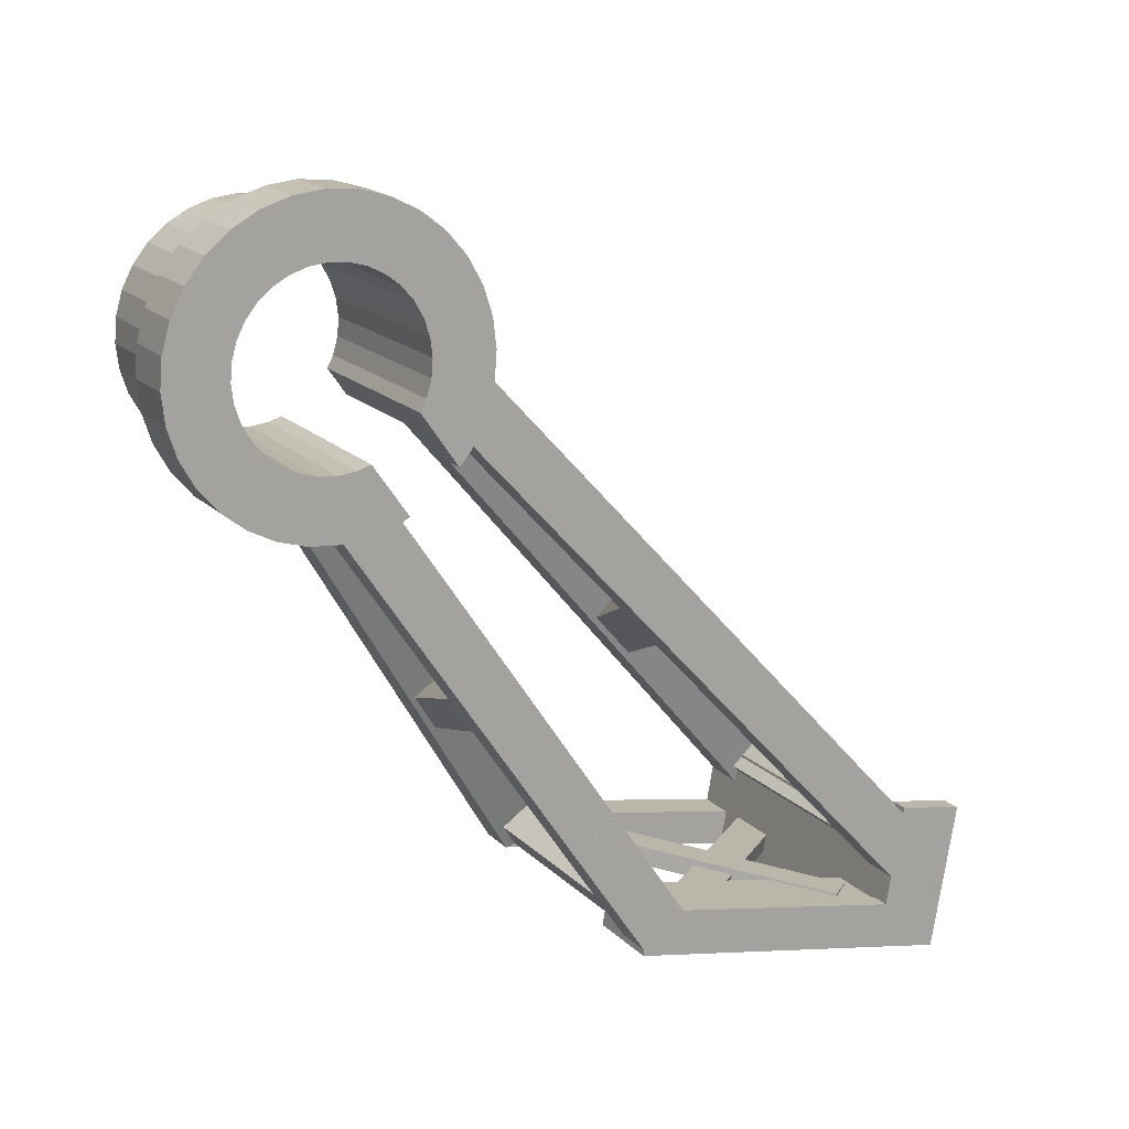
<metadata>
{"format":"obj","ext":"obj","renderer":"f3d","projection":"perspective","resolution":1024,"background":"white","views":[{"elev":-77.4,"azim":172.7,"up":"+Z"}]}
</metadata>
<code>
g group_2_30377
v -71.24 12.34 455.4
v -71.62 12.33 455.3
v -71.56 10.08 455.3
v -71.17 10.09 455.4
v -70.99 20.57 457.6
v -70.79 20.57 457.4
v -85.47 20.57 429.9
v -85.69 20.57 430.1
v -70.76 20.23 457.4
v -85.46 20.23 429.9
v -87.3 22.88 430.9
v -72.61 22.88 458.4
v -69.87 18.96 457
v -84.56 18.96 429.5
v -58.32 49.85 415.4
v -86.79 24.87 427.8
v -90.49 20.39 432.6
v -74.92 20.4 460.7
v -90.06 20.4 432.4
v -85.4 18.21 429.9
v -70.57 18.21 457.7
v -82.91 12.83 434.2
v -79.45 12.96 432.4
v -83.06 12.87 431.3
v -81.61 12.99 426.5
v -73.22 13.19 429
v -56.84 13.8 420.3
v -59.18 13.8 415.9
v -59.56 13.79 416.1
v -60.76 13.79 413.9
v -86.44 12.83 427.6
v -83.07 13.12 431.3
v -79.39 10.96 432.3
v -70.26 11.18 435.1
v -70.31 12.68 435.1
v -65.52 12.8 436.6
v -29.92 75.88 400.3
v -49.21 60.37 404.9
v -52.86 53.65 412.5
v -50.86 50.78 411.5
v -50.12 49.73 411.1
v -55.11 45.26 413.7
v -57 47.96 414.7
v -57.85 49.17 415.2
v -85.35 16.69 429.9
v -74.01 27.08 423.8
v -28.52 68.75 399.5
v -29.5 72.03 400
v -29.93 75.68 400.3
v -21.9 78.82 407.5
v -49.24 43.85 435.9
v -50.55 45.73 436.6
v -50.79 46.07 436.7
v -48.05 42.15 435.2
v -35.05 34.54 403
v -55.36 9.311 413.9
v -47.81 21.63 404.1
v -52.03 26.1 406.4
v -61.72 14.05 411.5
v -60.55 14.05 413.7
v -52.02 26.1 406.4
v -47.82 21.63 404.1
v -43.31 15.23 442.8
v -54.41 13.89 419
v -56.74 13.89 414.6
v -58 15.23 415.3
v -41.23 19.28 439.8
v -44.91 13.01 445.1
v -42.62 13.01 449.3
v -44.94 12.6 444.9
v -45.14 12.81 445
v -46.02 14.06 440
v -47.76 14.06 436.8
v -46.56 12.6 441.9
v -73.1 30.09 417.6
v -73.1 30.09 417.6
v -87.73 16.69 425.4
v -76.68 35.21 419.5
v -87.97 24.87 425.6
v -76.68 35.21 419.5
v -55.63 41.08 441
v -52.9 37.16 439.5
v -45.63 55.25 403
v -56.01 41.52 441.7
v -54.97 41.6 440.9
v -53.13 38.96 439.9
v -12.29 63.22 408.9
v -42.59 13.01 449.4
v -87.99 25.57 425.6
v -86.81 25.57 427.8
v -93.93 25.31 431.6
v -93.78 20.31 431.5
v -91.68 20.39 430.4
v -20.56 71.26 407.9
v -18.13 71.25 412.4
v -70.43 16.71 457.8
v -52.23 37.68 439.4
v -70.47 17.13 457.8
v -87.62 13.08 425.4
v -86.45 13.08 427.6
v -29.97 43.81 394.6
v -18.67 57.86 388.5
v -16.29 57.86 393
v -29.96 43.81 394.6
v -68.01 16.7 462.4
v -72.76 20.39 465.5
v -68.38 20.57 461.9
v -18.35 71.9 412.5
v -45.64 55.25 402.9
v -30.9 68.75 395.1
v -29.75 66.42 394.5
v -26.21 66.42 401.1
v -27.3 68.55 401.7
v -30.84 68.55 395
v -28.34 72.03 402.2
v -9.563 61.39 400.5
v -13.03 61.39 394
v -12.84 61.2 393.9
v -9.377 61.2 400.4
v -13.08 62.26 403.2
v -10.78 61.49 401.5
v -27.23 32.27 424.1
v -8.942 61.34 400
v -9.27 61.37 400.3
v -0.1671 63.48 387.2
v -2.603 61.06 388.5
v -6.137 61.06 381.8
v -3.701 63.48 380.5
v -5.411 59.22 390
v -8.945 59.22 383.3
v -8.481 58.04 391.6
v -12.01 58.04 385
v -11.69 57.55 393.3
v -15.23 57.55 386.7
v -34.17 48.28 396.8
v -22.09 60.35 396.1
v -24.46 60.35 391.6
v -34.17 48.28 396.8
v -95.11 25.31 429.4
v -81.62 13.23 426.5
v -14.93 57.79 395
v -18.46 57.79 388.4
v -18.06 58.75 396.7
v -19.22 58.75 394.6
v -20.97 60.37 398.3
v -24.5 60.37 391.7
v 3.24 69.69 385.3
v 1.807 66.4 386.1
v -1.727 66.4 379.5
v -0.2944 69.69 378.7
v 7.244 68.38 403
v -1.002 68.38 387.6
v 0.1434 71.01 387
v 8.39 71.01 402.4
v 5.666 66.04 403.9
v -2.58 66.04 388.5
v 3.715 64.1 404.9
v -4.532 64.1 389.5
v 1.469 62.63 406.1
v -6.777 62.63 390.7
v -0.9851 61.69 407.4
v -9.231 61.69 392
v -3.557 61.3 408.8
v -11.8 61.3 393.4
v -9.738 57.38 408.4
v -10.66 62.26 407.8
v -12.7 61.37 393.9
v -8.36 61.49 406.1
v -6.796 61.36 404.8
v -6.516 61.34 404.5
v -38.79 8.598 447.5
v -41.14 8.598 443.1
v -41.14 8.636 443.1
v -38.79 8.636 447.5
v -39.4 13.15 446.7
v -38.92 13.15 447.5
v -40.83 8.6 443.6
v -38.75 8.6 447.5
v -41.11 8.6 443
v -41.12 8.6 443
v -41.17 8.6 442.9
v -41.72 9.181 443.2
v -53.07 11.05 418.3
v -40.09 11.81 441.1
v -54.62 9.181 419.1
v -42.52 10.1 443.8
v -46.2 11.79 440.8
v -48.48 11.79 436.5
v -21.65 60.96 398.6
v -25.18 60.96 392
v -6.611 61.34 404.4
v -14.39 61.49 394.8
v -6.147 61.49 410.2
v -16.9 62.26 396.1
v -8.651 62.26 411.5
v -19.39 63.7 397.4
v -14.71 63.22 404.3
v -14.51 63.22 404.7
v -19.22 63.55 397.3
v -10.98 63.55 412.8
v -14.31 62.98 404.1
v -11.14 63.7 412.9
v -23.86 69.26 399.8
v -16.04 70.1 415.5
v -24.29 70.1 400
v -15.62 69.26 415.3
v -5.607 65.19 409.9
v -17.39 65.19 387.9
v -19.27 65.76 388.9
v -7.488 65.76 410.9
v 0.1062 66.04 406.9
v -11.67 66.04 384.8
v -13.52 65.33 385.8
v -1.738 65.33 407.8
v 1.791 67.15 406
v -9.99 67.15 383.9
v 3.255 68.6 405.2
v -8.525 68.6 383.1
v 4.44 70.35 404.5
v -7.34 70.35 382.5
v -20.6 66.5 389.6
v -8.824 66.5 411.6
v -3.666 65.04 408.9
v -15.45 65.04 386.8
v 5.3 72.33 404.1
v -6.48 72.33 382
v -24.98 72.19 391.9
v -49.63 12.6 436.2
v -57.73 9.311 409.4
v -40.98 8.608 442.8
v -55.41 11.05 413.9
v -54.78 11.81 413.5
v -69.8 7.83 458.4
v -69.93 12.08 458.4
v -45.07 12.81 445.2
v -76.91 7.262 462.2
v -76.92 7.564 462.2
v -61.24 10.89 422.6
v -74.62 10.08 449.5
v -67.47 10.65 426
v -53.11 12.52 418.3
v -55.45 12.52 413.9
v -40.94 8.61 442.7
v -30.74 29.43 427.9
v -57.83 12.6 420.8
v -65.48 11.3 436.5
v -64.03 11.41 431.8
v -61.3 13.13 422.7
v -64.07 12.91 431.8
v -68.81 11.3 430.3
v -46.65 11.75 442.3
v -73.16 11.19 429
v -21.48 79.14 407.5
v -28.63 33.75 424.9
v -30.17 35.38 425.7
v -30.45 35.68 425.8
v -32.22 38.95 401.5
v -33.09 39.86 402
v -35.44 42.36 403.2
v -41.06 36.77 406.2
v -42.47 13.02 449.3
v -37.7 37.35 404.4
v -35.48 35 403.2
v -30.15 27.86 427.4
v -38.7 38.42 405
v -33.37 31.28 429.1
v -32.91 31.74 429.1
v -29.69 28.32 427.4
v -49.22 60.37 404.9
v -72.9 20.39 465.6
v -19.19 79.14 411.8
v -72.94 20.39 465.5
v -32.29 75.88 395.8
v -28.77 75.68 402.4
v 4.29 76.91 384.8
v 4.079 73.24 384.9
v 0.5445 73.24 378.3
v 0.7556 76.91 378.2
v 9.062 73.85 402.1
v 0.8154 73.85 386.6
v 0.9838 76.79 386.5
v 9.23 76.79 402
v 5.803 74.46 403.8
v -5.977 74.46 381.8
v 5.929 76.67 403.7
v -5.852 76.67 381.7
v -25.12 72.88 400.5
v -21.11 72.88 408
v -18.69 72.88 412.5
v -16.88 72.88 415.9
v -19.2 75.8 412.4
v -19.25 78.74 411.9
v -17.22 75.8 416.1
v -25.44 73.74 392.2
v -13.66 73.74 414.2
v -13.2 72.19 414
v -2.333 87.22 379.8
v -0.7112 84.04 378.9
v 0.332 80.56 378.4
v -6.105 78.85 381.8
v -6.73 80.94 382.2
v -7.704 82.85 382.7
v -8.988 84.51 383.4
v -10.53 85.86 384.2
v -12.28 86.83 385.1
v -14.16 87.4 386.1
v -16.1 87.54 387.2
v -18.03 87.26 388.2
v -19.87 86.55 389.2
v -21.56 85.44 390.1
v -23.02 83.99 390.9
v -24.21 82.24 391.5
v -25.07 80.26 392
v -25.57 78.12 392.2
v -25.7 75.92 392.3
v -32.09 79.34 395.7
v -31.25 82.9 395.3
v -29.82 86.19 394.5
v -27.85 89.11 393.4
v -25.41 91.53 392.1
v -22.6 93.37 390.6
v -19.53 94.55 389
v -16.32 95.03 387.3
v -13.08 94.8 385.6
v -9.951 93.84 383.9
v -7.043 92.22 382.3
v -4.471 89.98 381
v -21.66 78.57 407.4
v -21.61 75.8 407.9
v -24.62 81.58 400.2
v -23.48 84.21 399.6
v -21.9 86.55 398.8
v -19.95 88.49 397.7
v -17.7 89.96 396.5
v -15.25 90.9 395.2
v -12.68 91.29 393.8
v -10.09 91.1 392.5
v -7.582 90.33 391.1
v -5.256 89.03 389.9
v -3.196 87.25 388.8
v -1.486 85.03 387.9
v -0.1901 82.49 387.2
v 0.6454 79.71 386.7
v 3.866 80.56 385
v 2.823 84.04 385.6
v 1.201 87.22 386.4
v -0.9374 89.98 387.6
v -3.509 92.22 388.9
v -6.417 93.84 390.5
v -9.549 94.8 392.2
v -12.78 95.03 393.9
v -16 94.55 395.6
v -19.07 93.37 397.3
v -21.88 91.53 398.8
v -24.31 89.11 400.1
v -26.29 86.19 401.1
v -27.72 82.9 401.9
v -28.56 79.34 402.3
v -25.46 75.8 400.7
v -25.29 78.74 400.6
v -6.249 87.26 410.3
v -4.32 87.54 409.2
v -2.379 87.4 408.2
v -0.4981 86.83 407.2
v 1.247 85.86 406.2
v 2.793 84.51 405.4
v 4.076 82.85 404.7
v 5.05 80.94 404.2
v 5.675 78.85 403.9
v 8.891 79.71 402.2
v 8.056 82.49 402.6
v 6.76 85.03 403.3
v 5.05 87.25 404.2
v 2.99 89.03 405.3
v 0.6643 90.33 406.6
v -1.84 91.1 407.9
v -4.429 91.29 409.3
v -7.001 90.9 410.7
v -9.456 89.96 412
v -11.7 88.49 413.2
v -13.65 86.55 414.2
v -15.23 84.21 415
v -16.38 81.58 415.7
v -17.05 78.74 416
v -13.92 75.92 414.3
v -13.79 78.12 414.3
v -13.29 80.26 414
v -12.43 82.24 413.6
v -11.24 83.99 412.9
v -9.777 85.44 412.1
v -8.093 86.55 411.2
v -21.67 78.74 407.4
v -21.61 79.15 407.3
v -46.72 14 442.3
v -74.68 12.33 449.6
v -75.33 20.38 461.1
v -74.94 20.31 466.8
v -67.82 20.57 463
v -38.56 8.608 447.3
v -67.57 12.08 462.9
v -38.34 8.617 447.1
v -38.34 8.617 447.1
v -53.15 13.94 418.3
v -55.49 13.94 413.9
v -67.54 12.9 426
v -68.86 12.8 430.3
v -82.76 7.83 434.1
v -53 8.64 418.2
v -57.71 8.64 409.4
v -57.41 8.777 420.6
v -57.4 8.475 420.6
v -60.94 8.475 414
v -60.95 8.777 414
v -40.93 8.61 442.7
v -40.77 8.617 442.6
v -40.77 8.617 442.6
v -40.76 8.617 442.6
v -40.75 8.617 442.6
v -40.7 8.617 442.7
v -40.7 8.617 442.7
v -94.58 7.262 429.1
v -74.56 7.262 466.6
v -93.4 7.262 431.3
v -93.41 7.564 431.3
f 2 3 1
f 1 3 4
f 5 6 8
f 8 6 7
f 7 6 10
f 10 6 9
f 8 11 5
f 5 11 12
f 14 10 13
f 13 10 9
f 15 16 17
f 18 12 19
f 19 12 11
f 14 13 20
f 20 13 21
f 23 24 22
f 22 24 31
f 31 24 25
f 31 25 30
f 30 25 29
f 29 25 26
f 29 26 27
f 27 28 29
f 32 24 23
f 36 23 35
f 35 23 33
f 35 33 34
f 15 37 38
f 40 47 39
f 39 47 48
f 39 48 49
f 40 41 47
f 47 41 46
f 46 41 42
f 46 42 43
f 43 44 46
f 46 44 15
f 46 15 11
f 11 15 17
f 11 17 19
f 44 39 15
f 15 39 37
f 37 39 49
f 8 7 11
f 11 7 46
f 10 14 7
f 7 14 46
f 20 45 14
f 14 45 46
f 50 51 52
f 53 50 52
f 52 40 39
f 52 39 53
f 41 40 54
f 51 54 40
f 52 51 40
f 55 56 57
f 58 59 61
f 61 59 60
f 62 58 57
f 57 58 61
f 63 64 66
f 66 64 65
f 67 68 69
f 60 29 61
f 70 71 63
f 72 63 73
f 73 63 66
f 72 74 63
f 75 76 77
f 46 77 76
f 78 79 80
f 80 79 16
f 80 76 78
f 78 76 75
f 44 43 81
f 82 81 43
f 38 83 80
f 80 83 76
f 43 42 82
f 50 53 84
f 85 86 84
f 85 84 53
f 39 44 53
f 85 53 44
f 81 85 44
f 87 69 88
f 79 89 16
f 16 89 90
f 90 91 16
f 16 91 93
f 93 91 92
f 15 80 16
f 93 17 16
f 94 95 96
f 97 54 96
f 96 98 97
f 97 86 82
f 81 82 86
f 81 86 85
f 94 96 54
f 41 54 42
f 54 97 42
f 82 42 97
f 59 99 60
f 60 99 100
f 101 102 104
f 104 102 103
f 105 96 95
f 106 107 108
f 47 83 110
f 110 83 109
f 112 113 111
f 111 113 114
f 110 114 47
f 47 114 113
f 113 115 47
f 48 47 115
f 117 118 116
f 116 118 119
f 120 121 122
f 119 123 122
f 119 124 123
f 125 126 128
f 128 126 127
f 126 129 127
f 127 129 130
f 129 131 130
f 130 131 132
f 131 133 132
f 132 133 134
f 136 137 135
f 135 137 138
f 46 45 77
f 91 90 139
f 139 90 89
f 31 30 100
f 100 30 60
f 24 32 25
f 25 32 140
f 133 141 134
f 134 141 142
f 102 142 103
f 103 142 141
f 143 103 141
f 143 144 103
f 145 146 136
f 136 146 137
f 143 145 136
f 143 136 144
f 147 148 150
f 150 148 149
f 148 125 149
f 149 125 128
f 152 153 151
f 151 153 154
f 151 155 152
f 152 155 156
f 155 157 156
f 156 157 158
f 160 158 159
f 159 158 157
f 162 160 161
f 161 160 159
f 164 162 163
f 163 162 161
f 165 166 87
f 167 124 118
f 118 124 119
f 116 119 122
f 166 165 168
f 169 168 165
f 165 170 169
f 176 171 174
f 174 171 172
f 174 172 173
f 174 175 176
f 178 174 177
f 177 174 173
f 179 177 173
f 180 179 173
f 181 180 182
f 182 180 173
f 183 184 185
f 186 187 182
f 185 182 188
f 188 182 187
f 173 186 182
f 190 146 189
f 189 146 145
f 163 170 191
f 164 163 123
f 191 123 163
f 121 192 116
f 116 192 117
f 123 124 167
f 123 167 164
f 169 163 168
f 170 163 169
f 193 168 163
f 121 116 122
f 120 194 121
f 121 194 192
f 195 166 193
f 193 166 168
f 196 190 189
f 197 198 199
f 87 200 198
f 200 199 198
f 166 195 87
f 197 199 201
f 120 201 199
f 120 199 194
f 200 87 195
f 200 202 199
f 199 202 196
f 94 54 51
f 203 112 111
f 205 203 204
f 204 203 206
f 204 95 94
f 204 94 205
f 208 209 207
f 207 209 210
f 212 213 211
f 211 213 214
f 211 215 212
f 212 215 216
f 218 216 217
f 217 216 215
f 217 219 218
f 218 219 220
f 222 210 221
f 221 210 209
f 221 196 222
f 222 196 202
f 207 223 208
f 208 223 224
f 223 214 224
f 224 214 213
f 219 225 220
f 220 225 226
f 221 190 196
f 111 227 203
f 188 228 185
f 56 229 57
f 57 229 62
f 181 182 230
f 230 182 184
f 231 232 183
f 183 232 184
f 234 186 233
f 233 186 173
f 233 173 172
f 68 235 234
f 234 235 186
f 172 236 233
f 233 236 237
f 238 4 240
f 240 4 239
f 239 4 3
f 184 232 241
f 241 232 242
f 230 184 243
f 243 184 244
f 182 185 184
f 245 185 228
f 4 238 246
f 247 246 238
f 238 248 247
f 247 248 249
f 250 240 34
f 239 34 240
f 187 251 188
f 188 251 246
f 188 246 247
f 250 34 252
f 252 34 33
f 84 253 50
f 103 55 104
f 104 135 101
f 101 135 138
f 254 201 122
f 201 120 122
f 201 254 197
f 255 197 254
f 256 197 255
f 257 258 122
f 254 122 258
f 255 254 258
f 258 259 255
f 256 255 259
f 69 198 67
f 136 135 260
f 87 88 261
f 262 263 264
f 257 122 263
f 265 262 266
f 264 266 262
f 198 69 87
f 197 67 198
f 61 260 135
f 256 267 197
f 67 197 267
f 267 256 265
f 266 267 265
f 259 265 256
f 267 244 67
f 165 87 261
f 261 175 165
f 268 244 264
f 266 264 244
f 266 244 267
f 57 104 55
f 61 135 57
f 57 135 104
f 268 263 122
f 264 263 268
f 76 83 46
f 47 46 83
f 269 109 38
f 38 109 83
f 80 15 38
f 270 271 272
f 269 38 273
f 273 38 37
f 49 48 274
f 274 48 115
f 275 276 278
f 278 276 277
f 276 147 277
f 277 147 150
f 280 281 279
f 279 281 282
f 153 280 154
f 154 280 279
f 225 283 226
f 226 283 284
f 283 285 284
f 284 285 286
f 287 205 288
f 289 108 290
f 291 292 106
f 290 293 289
f 289 293 291
f 295 296 294
f 294 296 227
f 288 94 51
f 94 288 205
f 204 290 95
f 108 95 290
f 227 296 203
f 203 296 206
f 298 302 297
f 297 302 303
f 297 303 327
f 327 303 304
f 327 304 326
f 326 304 305
f 326 305 325
f 325 305 306
f 325 306 324
f 324 306 307
f 324 307 323
f 323 307 322
f 322 307 308
f 322 308 321
f 321 308 309
f 321 309 320
f 320 309 310
f 320 310 319
f 319 310 311
f 319 311 318
f 318 311 312
f 318 312 317
f 317 312 313
f 317 313 316
f 316 313 314
f 316 314 273
f 273 314 315
f 273 315 294
f 302 298 301
f 301 298 299
f 301 299 300
f 300 299 278
f 300 278 286
f 286 278 284
f 284 278 277
f 284 277 226
f 226 277 150
f 226 150 220
f 220 150 149
f 220 149 218
f 218 149 128
f 218 128 216
f 216 128 127
f 216 127 212
f 212 127 130
f 212 130 213
f 213 130 132
f 213 132 224
f 224 132 134
f 224 134 142
f 224 142 208
f 208 142 102
f 208 102 209
f 209 102 137
f 209 137 221
f 221 137 190
f 190 137 146
f 102 101 137
f 137 101 138
f 273 294 110
f 110 294 227
f 110 227 114
f 114 227 111
f 109 269 110
f 110 269 273
f 253 272 271
f 50 328 51
f 51 328 329
f 329 288 51
f 270 106 292
f 289 291 106
f 360 330 357
f 357 330 331
f 357 331 356
f 356 331 332
f 356 332 355
f 355 332 354
f 354 332 333
f 354 333 353
f 353 333 334
f 353 334 335
f 336 351 335
f 335 351 352
f 335 352 353
f 336 337 351
f 351 337 350
f 350 337 349
f 349 337 338
f 349 338 339
f 349 339 348
f 348 339 340
f 348 340 347
f 347 340 346
f 346 340 341
f 346 341 345
f 345 341 342
f 345 342 343
f 281 275 343
f 343 275 344
f 343 344 345
f 281 280 275
f 275 280 276
f 276 280 147
f 147 280 153
f 147 153 152
f 147 152 148
f 148 152 156
f 148 156 125
f 125 156 126
f 126 156 158
f 126 158 129
f 129 158 160
f 129 160 162
f 164 133 162
f 162 133 131
f 162 131 129
f 167 118 164
f 164 118 133
f 117 192 118
f 118 192 141
f 118 141 133
f 141 192 143
f 143 192 194
f 143 194 199
f 143 199 145
f 145 199 196
f 145 196 189
f 357 358 360
f 360 358 274
f 360 274 359
f 359 274 287
f 287 274 115
f 287 115 113
f 112 203 113
f 113 203 205
f 113 205 287
f 318 317 356
f 356 317 357
f 358 316 37
f 37 316 273
f 49 274 37
f 358 37 274
f 317 316 357
f 357 316 358
f 347 346 327
f 327 346 297
f 346 345 297
f 297 345 298
f 345 344 298
f 298 344 299
f 344 275 299
f 299 275 278
f 322 321 352
f 352 321 353
f 323 322 351
f 351 322 352
f 324 323 350
f 350 323 351
f 325 324 349
f 349 324 350
f 354 353 320
f 320 353 321
f 349 348 325
f 325 348 326
f 362 377 361
f 361 377 378
f 361 378 391
f 391 378 379
f 391 379 390
f 390 379 380
f 390 380 389
f 389 380 381
f 389 381 382
f 362 363 377
f 377 363 376
f 376 363 364
f 376 364 375
f 375 364 365
f 375 365 374
f 374 365 366
f 374 366 373
f 373 366 372
f 372 366 367
f 372 367 371
f 371 367 368
f 371 368 370
f 370 368 369
f 370 369 282
f 282 369 285
f 282 285 283
f 282 283 279
f 279 283 225
f 279 225 154
f 154 225 219
f 154 219 151
f 151 219 217
f 151 217 155
f 155 217 157
f 157 217 215
f 157 215 159
f 159 215 211
f 159 211 161
f 161 211 214
f 161 214 223
f 207 193 223
f 223 193 163
f 223 163 161
f 207 210 193
f 193 210 195
f 195 210 222
f 195 222 200
f 200 222 202
f 389 382 388
f 388 382 383
f 388 383 387
f 387 383 384
f 387 384 386
f 386 384 385
f 385 384 293
f 385 293 290
f 204 296 290
f 290 296 295
f 290 295 385
f 204 206 296
f 348 347 326
f 326 347 327
f 339 338 374
f 374 338 375
f 374 373 339
f 339 373 340
f 373 372 340
f 340 372 341
f 372 371 341
f 341 371 342
f 371 370 342
f 342 370 343
f 370 282 343
f 343 282 281
f 285 369 286
f 286 369 300
f 369 368 300
f 300 368 301
f 302 301 367
f 367 301 368
f 367 366 302
f 302 366 303
f 304 303 365
f 365 303 366
f 365 364 304
f 304 364 305
f 288 329 287
f 287 329 359
f 328 50 392
f 319 318 355
f 355 318 356
f 392 360 328
f 360 359 328
f 329 328 359
f 292 291 384
f 384 291 293
f 292 271 270
f 393 50 253
f 393 392 50
f 320 319 354
f 354 319 355
f 393 253 330
f 383 330 253
f 383 253 271
f 292 384 271
f 330 360 393
f 392 393 360
f 383 271 384
f 331 330 382
f 382 330 383
f 332 331 381
f 381 331 382
f 381 380 332
f 332 380 333
f 334 333 379
f 379 333 380
f 335 334 378
f 378 334 379
f 336 335 377
f 377 335 378
f 337 336 376
f 376 336 377
f 338 337 375
f 375 337 376
f 363 362 306
f 306 362 307
f 309 308 391
f 391 308 361
f 391 390 309
f 309 390 310
f 364 363 305
f 305 363 306
f 308 307 361
f 361 307 362
f 390 389 310
f 310 389 311
f 312 311 388
f 388 311 389
f 388 387 312
f 312 387 313
f 314 313 386
f 386 313 387
f 386 385 314
f 314 385 315
f 385 295 315
f 315 295 294
f 72 73 394
f 394 73 32
f 32 73 140
f 244 184 67
f 63 67 184
f 35 34 395
f 395 34 239
f 272 253 84
f 5 12 6
f 86 6 84
f 18 396 12
f 12 84 6
f 6 86 9
f 13 9 86
f 98 13 86
f 86 97 98
f 108 289 106
f 95 108 107
f 105 95 107
f 397 396 92
f 92 396 17
f 92 17 93
f 398 270 397
f 397 270 272
f 397 272 396
f 107 106 398
f 398 106 270
f 396 18 17
f 17 18 19
f 84 396 272
f 84 12 396
f 399 175 178
f 178 175 174
f 241 64 184
f 63 184 64
f 176 88 400
f 400 88 69
f 400 69 234
f 234 69 68
f 175 261 176
f 176 261 88
f 67 71 68
f 71 235 68
f 67 63 71
f 70 235 71
f 70 63 74
f 399 401 175
f 175 401 165
f 401 402 165
f 165 402 170
f 186 235 70
f 186 70 74
f 186 74 187
f 72 394 74
f 251 74 394
f 187 74 251
f 4 246 1
f 1 246 36
f 32 23 394
f 23 36 394
f 246 251 36
f 36 251 394
f 64 403 65
f 65 403 404
f 260 61 29
f 30 29 60
f 263 55 257
f 257 55 103
f 257 103 144
f 55 263 260
f 260 263 262
f 260 262 265
f 265 259 260
f 260 259 136
f 136 259 258
f 136 258 144
f 144 258 257
f 28 66 29
f 29 66 260
f 260 66 404
f 260 404 55
f 55 404 232
f 55 232 56
f 56 232 231
f 66 65 404
f 404 242 232
f 66 28 27
f 66 27 73
f 248 405 249
f 249 405 406
f 403 241 404
f 404 241 242
f 403 64 241
f 96 395 98
f 98 395 22
f 98 22 45
f 45 22 100
f 45 100 77
f 77 100 99
f 105 234 96
f 96 234 2
f 96 2 395
f 107 398 105
f 105 398 400
f 105 400 234
f 2 234 3
f 3 234 233
f 3 233 239
f 239 233 407
f 239 407 22
f 22 31 100
f 45 20 98
f 98 20 21
f 395 239 22
f 13 98 21
f 35 395 36
f 36 395 1
f 1 395 2
f 73 27 228
f 245 228 27
f 406 405 250
f 250 405 240
f 406 26 249
f 73 249 26
f 25 140 26
f 73 26 140
f 247 249 228
f 73 228 249
f 188 247 228
f 250 252 406
f 406 252 26
f 183 408 56
f 56 408 409
f 56 409 229
f 56 231 183
f 248 27 405
f 405 27 26
f 405 26 252
f 27 248 245
f 245 248 238
f 245 238 185
f 185 238 410
f 185 410 408
f 408 410 411
f 238 240 410
f 410 240 407
f 407 240 252
f 407 252 33
f 240 405 252
f 23 22 33
f 33 22 407
f 408 183 185
f 411 410 412
f 412 410 413
f 243 244 414
f 414 244 268
f 415 414 268
f 415 268 416
f 416 268 122
f 416 122 417
f 417 122 123
f 418 417 191
f 191 417 123
f 419 418 191
f 420 419 170
f 170 419 191
f 402 420 170
f 243 399 230
f 230 399 177
f 230 177 179
f 243 414 399
f 399 414 401
f 401 414 420
f 401 420 402
f 414 415 420
f 420 415 419
f 419 415 416
f 419 416 418
f 418 416 417
f 399 178 177
f 179 180 230
f 230 180 181
f 139 77 421
f 421 77 99
f 421 99 409
f 409 99 59
f 409 59 229
f 229 59 62
f 62 59 58
f 89 79 139
f 139 79 77
f 78 75 79
f 79 75 77
f 422 236 171
f 171 236 172
f 423 421 412
f 412 421 409
f 412 409 408
f 408 411 412
f 424 423 413
f 413 423 412
f 233 237 407
f 407 237 424
f 407 424 413
f 413 410 407
f 398 397 400
f 400 397 422
f 400 422 171
f 171 176 400
f 91 139 92
f 92 139 421
f 92 421 424
f 424 421 423
f 424 237 92
f 92 237 397
f 397 237 422
f 422 237 236

</code>
